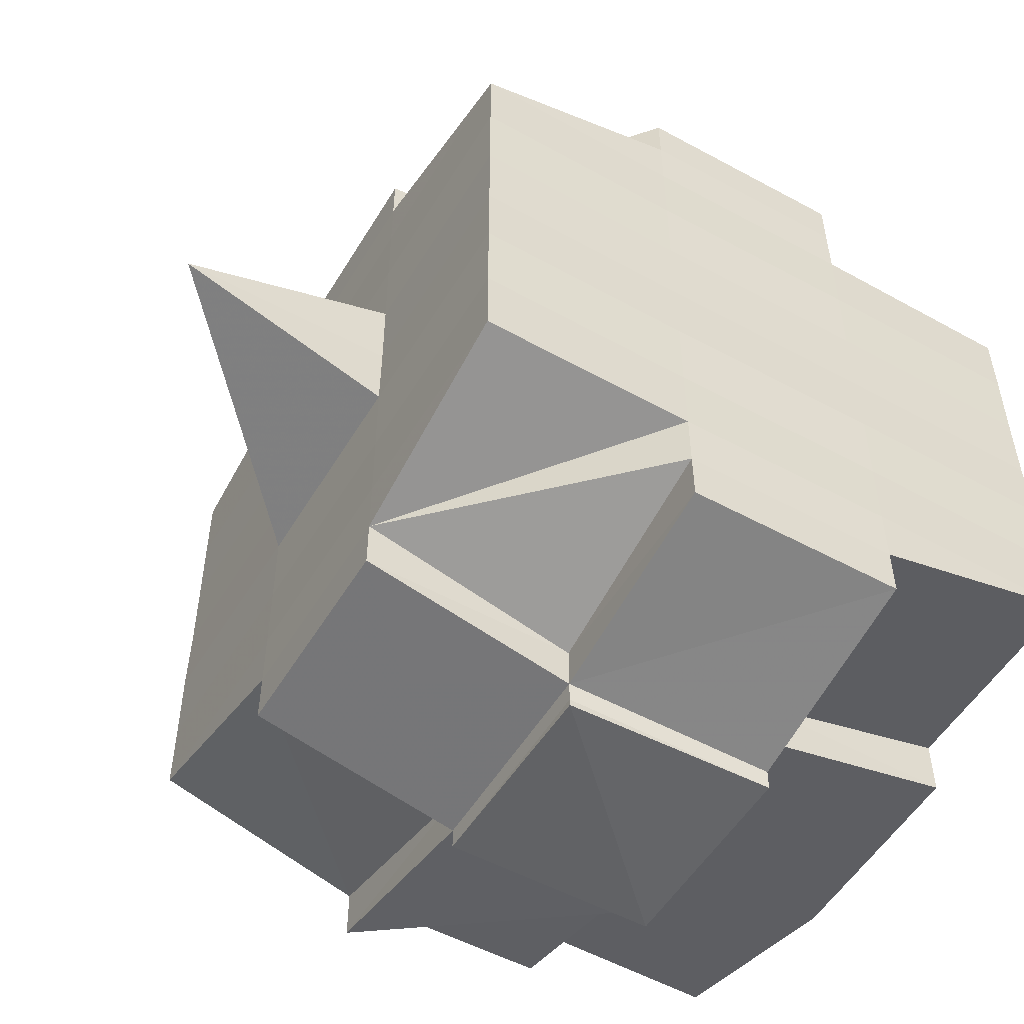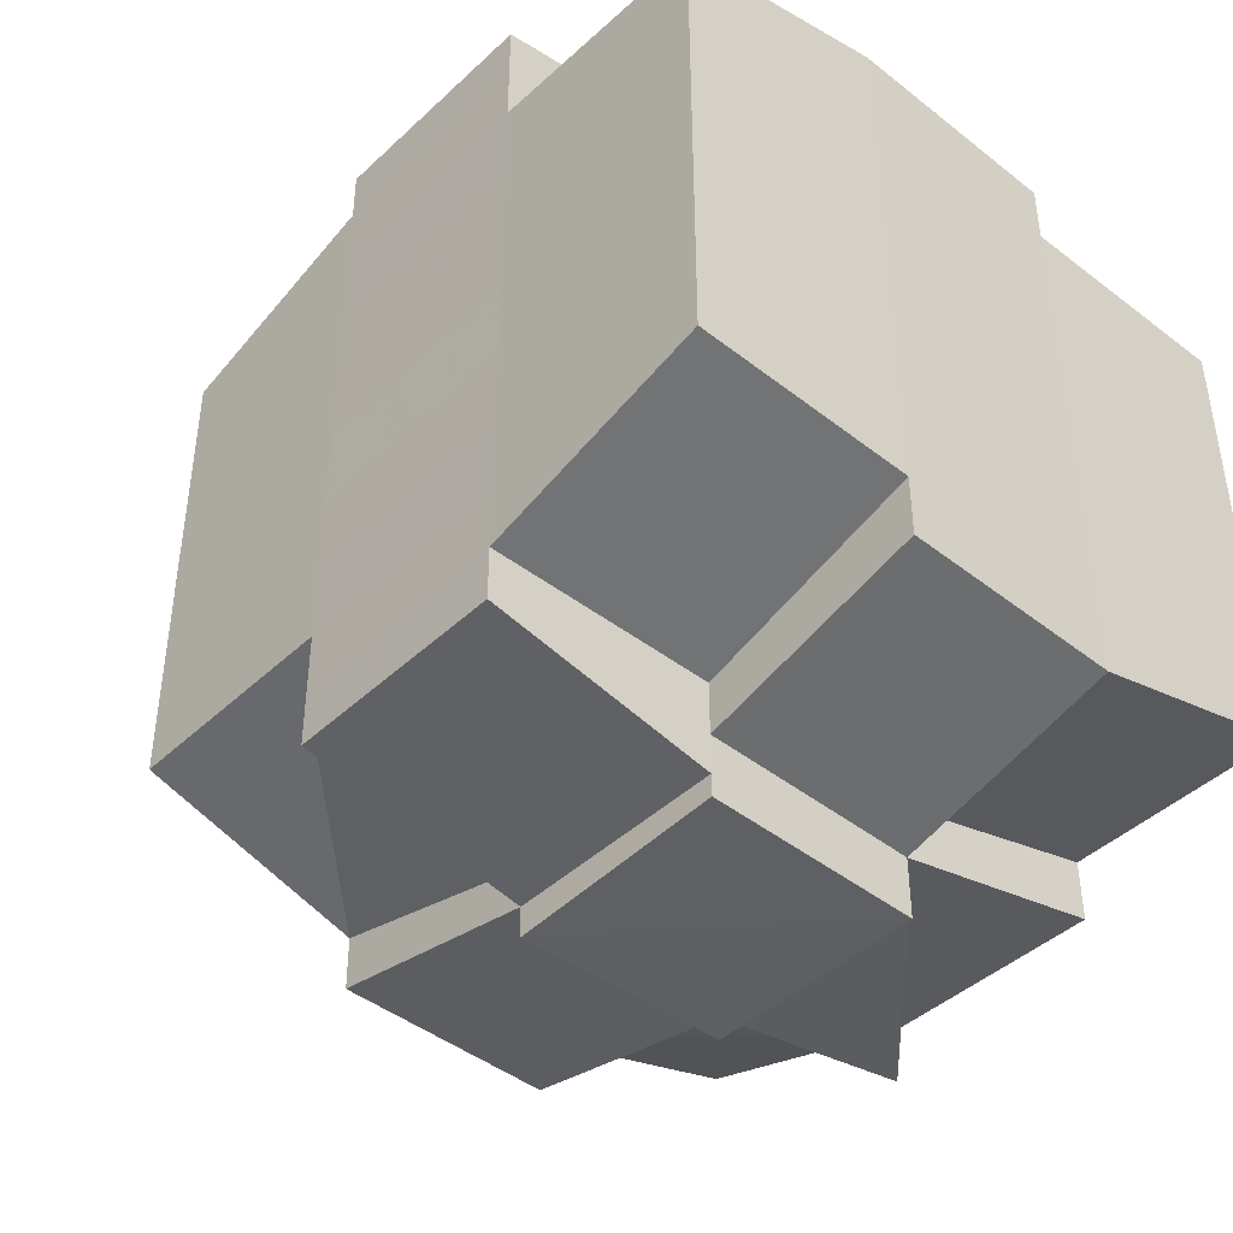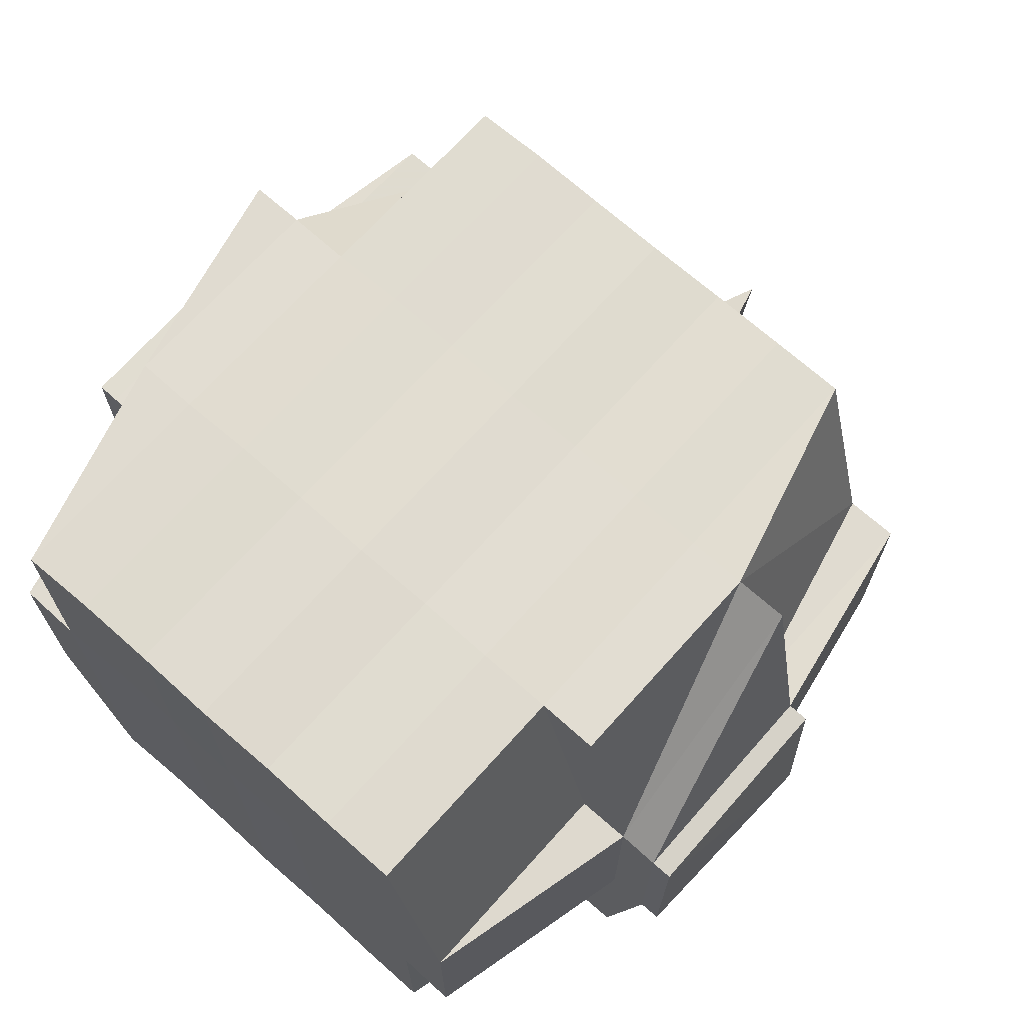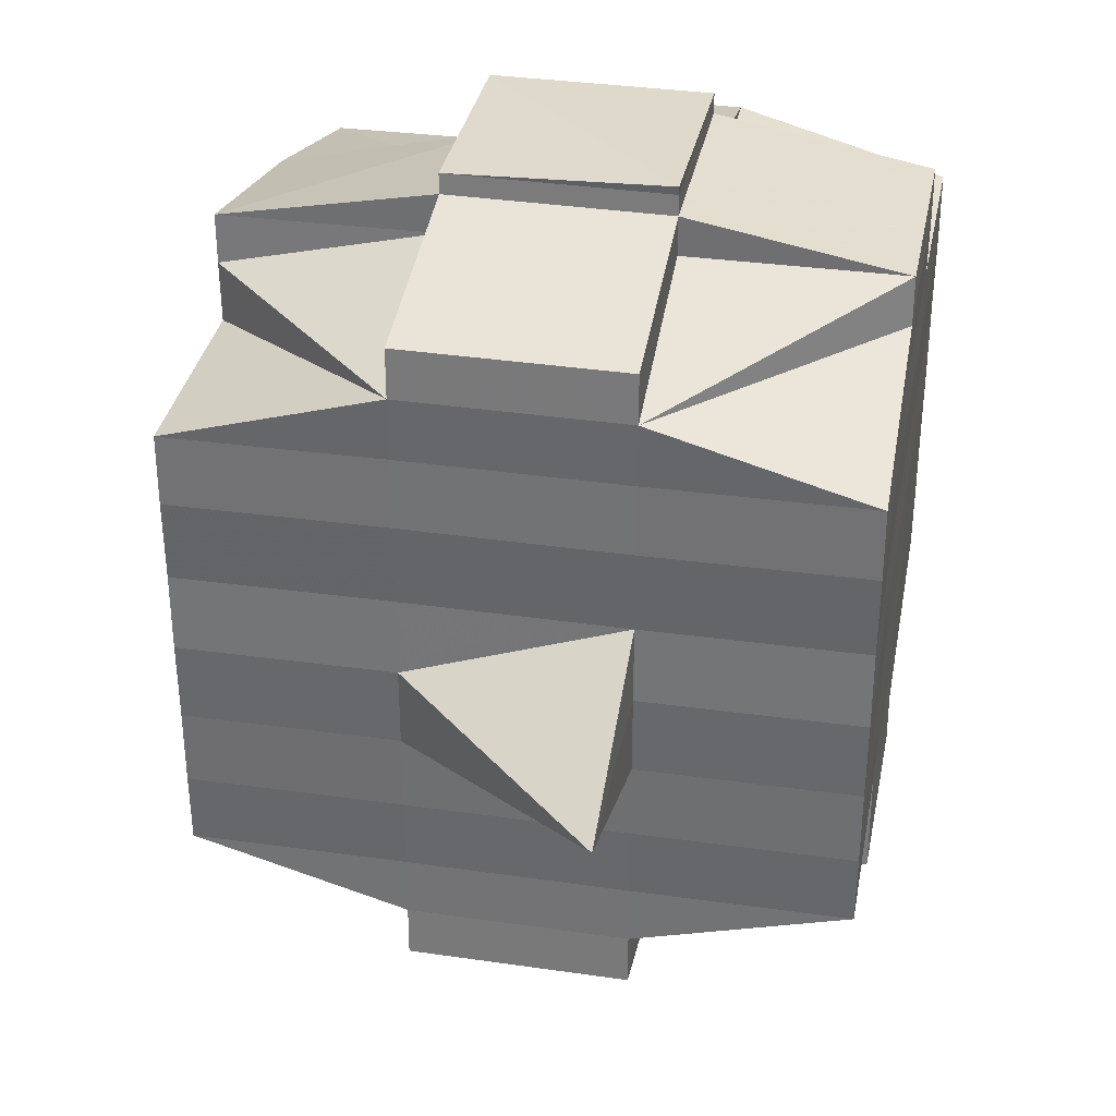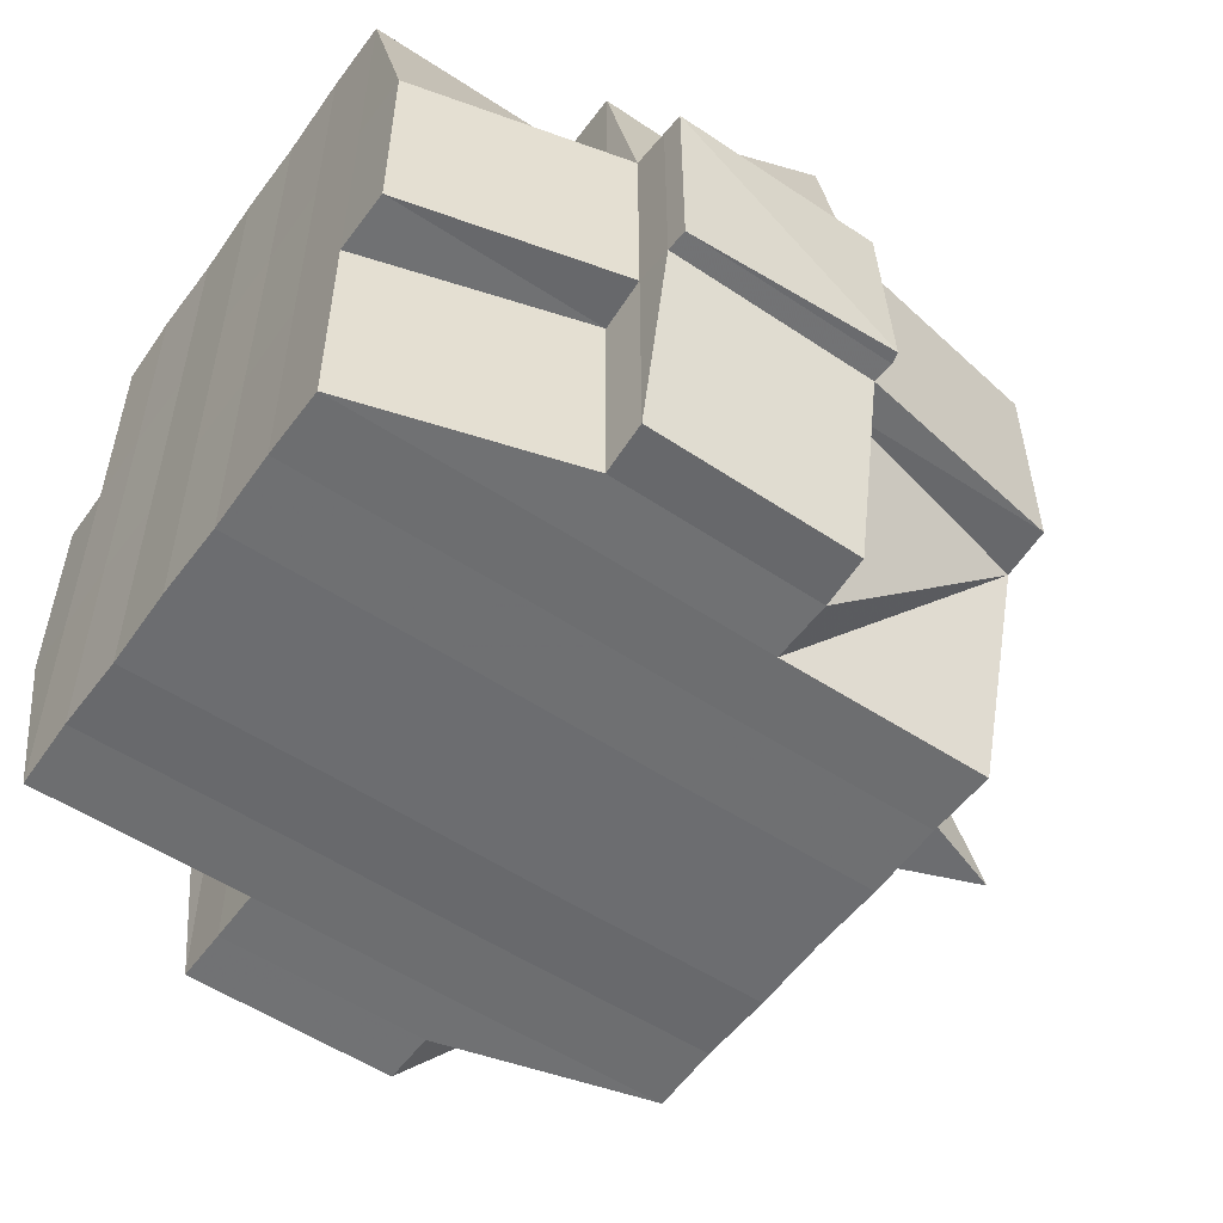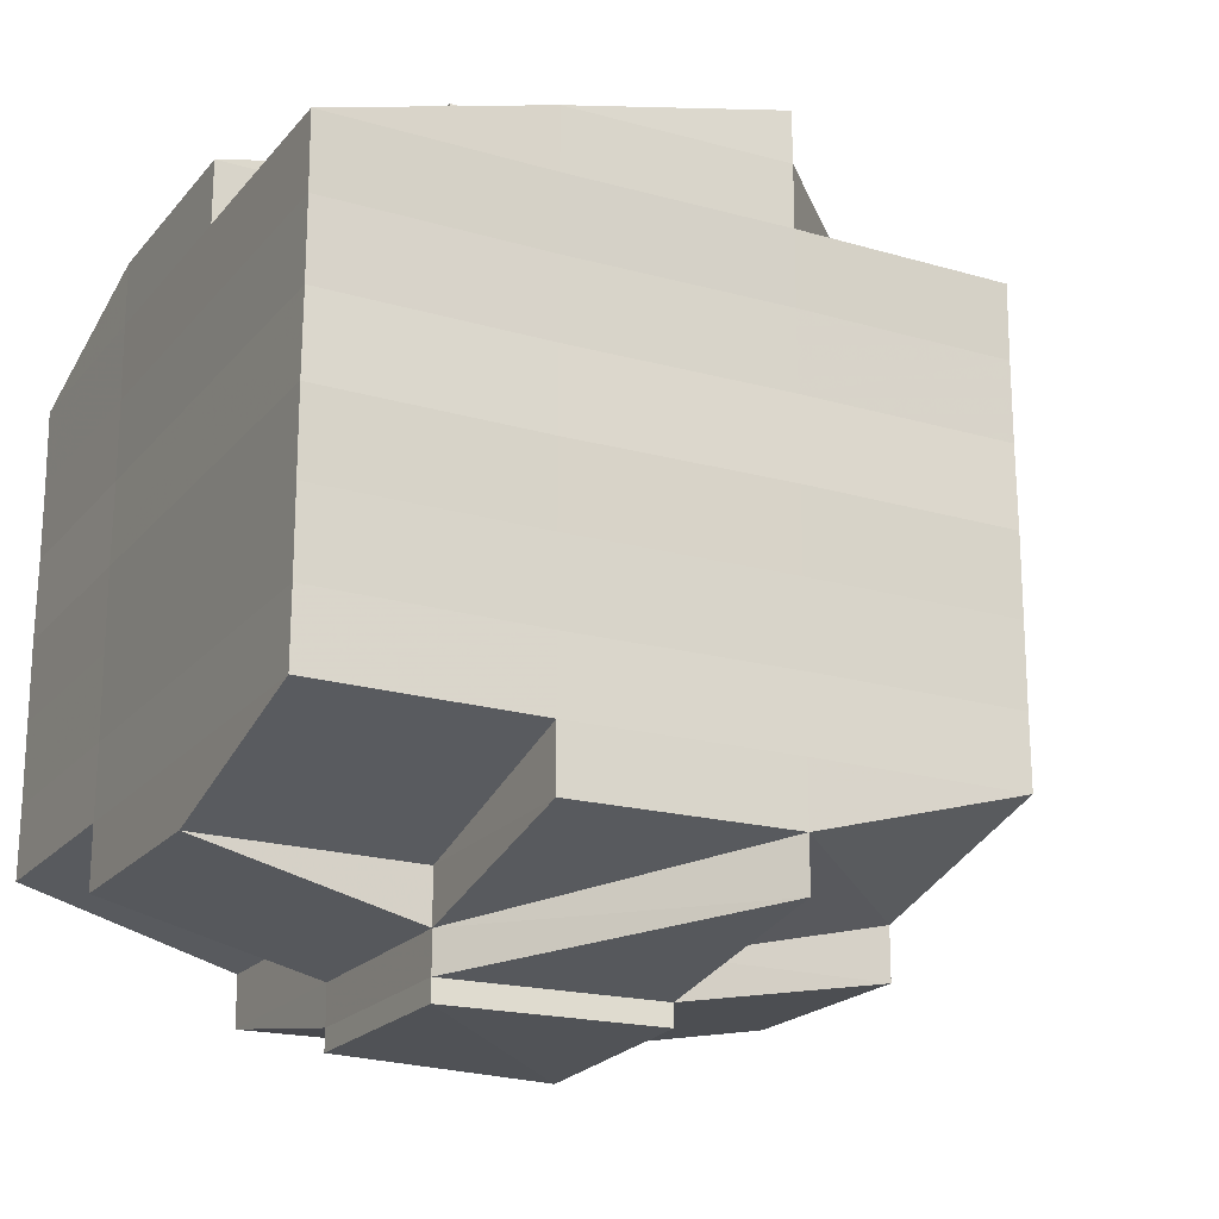
<metadata>
{"format":"obj","ext":"obj","renderer":"f3d","projection":"perspective","resolution":1024,"background":"white","views":[{"elev":-53.1,"azim":-30.6,"up":"+Z"},{"elev":-43.6,"azim":47.3,"up":"+Z"},{"elev":69.4,"azim":131.6,"up":"+Y"},{"elev":34.1,"azim":-79.2,"up":"+Z"},{"elev":-54.2,"azim":145.0,"up":"+Y"},{"elev":-20.1,"azim":152.1,"up":"+Z"}]}
</metadata>
<code>
o 1488
v 2250 1860 10.12
v 2250 1860 10.12
v 2250 1860 10.12
v 2250 1860 10.12
v 2250 1860 10.12
v 2250 1860 10.12
v 2250 1860 10.12
v 2250 1860 10.12
v 2250 1860 10.12
v 2250 1860 10.12
v 2250 1860 10.12
v 2250 1860 10.12
v 2250 1860 10.12
v 2250 1860 10.12
v 2250 1860 10.12
v 2250 1860 10.12
v 2250 1860 10.12
v 2250 1860 10.12
v 2250 1860 10.12
v 2250 1860 10.12
v 2250 1860 10.12
v 2250 1860 10.12
v 2250 1860 10.12
v 2250 1860 10.12
v 2250 1860 10.12
v 2250 1860 10.12
v 2250 1860 10.12
v 2250 1860 10.12
v 2250 1860 10.12
v 2250 1860 10.12
v 2250 1860 10.12
v 2250 1860 10.12
v 2250 1860 10.12
v 2250 1860 10.12
v 2250 1860 10.12
v 2250 1860 10.12
v 2250 1860 10.12
v 2250 1860 10.12
v 2250 1860 10.12
v 2250 1860 10.12
v 2250 1860 10.13
v 2250 1860 10.13
v 2250 1860 10.13
v 2250 1860 10.13
v 2250 1860 10.13
v 2250 1860 10.14
v 2250 1860 10.14
v 2250 1860 10.13
v 2250 1860 10.14
v 2250 1860 10.14
v 2250 1860 10.14
v 2250 1860 10.14
v 2250 1860 10.14
v 2250 1860 10.14
v 2250 1860 10.15
v 2250 1860 10.15
v 2250 1860 10.15
v 2250 1860 10.15
v 2250 1860 10.15
v 2250 1860 10.14
v 2250 1860 10.15
v 2250 1860 10.15
v 2250 1860 10.15
v 2250 1860 10.15
v 2250 1860 10.15
v 2250 1860 10.15
v 2250 1860 10.15
v 2250 1860 10.15
v 2250 1860 10.15
v 2250 1860 10.15
v 2250 1860 10.15
v 2250 1860 10.15
v 2250 1860 10.15
v 2250 1860 10.15
v 2250 1860 10.15
v 2250 1860 10.15
v 2250 1860 10.15
v 2250 1860 10.15
v 2250 1860 10.15
v 2250 1860 10.15
v 2250 1860 10.15
v 2250 1860 10.15
v 2250 1860 10.15
v 2250 1860 10.15
v 2250 1860 10.15
v 2250 1860 10.15
v 2250 1860 10.15
v 2250 1860 10.15
v 2250 1860 10.15
v 2250 1860 10.15
v 2250 1860 10.15
v 2250 1860 10.15
v 2250 1860 10.15
v 2250 1860 10.15
v 2250 1860 10.15
v 2250 1860 10.15
v 2250 1860 10.15
v 2250 1860 10.15
v 2250 1860 10.15
v 2250 1860 10.15
v 2250 1860 10.15
v 2250 1860 10.15
v 2250 1860 10.15
v 2250 1860 10.15
v 2250 1860 10.15
v 2250 1860 10.15
v 2250 1860 10.15
v 2250 1860 10.15
v 2250 1860 10.15
v 2250 1860 10.15
v 2250 1860 10.15
v 2250 1860 10.15
v 2250 1860 10.15
v 2250 1860 10.15
v 2250 1860 10.14
v 2250 1860 10.14
v 2250 1860 10.15
v 2250 1860 10.14
v 2250 1860 10.14
v 2250 1860 10.14
v 2250 1860 10.14
v 2250 1860 10.14
v 2250 1860 10.14
v 2250 1860 10.13
v 2250 1860 10.13
v 2250 1860 10.14
v 2250 1860 10.13
v 2250 1860 10.13
v 2250 1860 10.13
v 2250 1860 10.12
v 2250 1860 10.12
v 2250 1860 10.12
v 2250 1860 10.12
v 2250 1860 10.12
v 2250 1860 10.12
v 2250 1860 10.13
v 2250 1860 10.12
v 2250 1860 10.12
v 2250 1860 10.12
v 2250 1860 10.12
v 2250 1860 10.12
v 2250 1860 10.12
v 2250 1860 10.12
v 2250 1860 10.13
v 2250 1860 10.13
v 2250 1860 10.13
v 2250 1860 10.13
v 2250 1860 10.12
v 2250 1860 10.12
v 2250 1860 10.12
v 2250 1860 10.12
v 2250 1860 10.12
v 2250 1860 10.12
v 2250 1860 10.12
v 2250 1860 10.12
v 2250 1860 10.12
v 2250 1860 10.12
v 2250 1860 10.12
v 2250 1860 10.12
v 2250 1860 10.12
v 2250 1860 10.12
v 2250 1860 10.13
v 2250 1860 10.12
v 2250 1860 10.12
v 2250 1860 10.13
v 2250 1860 10.12
v 2250 1860 10.13
v 2250 1860 10.13
v 2250 1860 10.13
v 2250 1860 10.14
v 2250 1860 10.13
v 2250 1860 10.12
v 2250 1860 10.12
v 2250 1860 10.12
v 2250 1860 10.14
v 2250 1860 10.14
v 2250 1860 10.14
v 2250 1860 10.14
v 2250 1860 10.14
v 2250 1860 10.14
v 2250 1860 10.14
v 2250 1860 10.14
v 2250 1860 10.14
v 2250 1860 10.14
v 2250 1860 10.14
v 2250 1860 10.15
v 2250 1860 10.14
v 2250 1860 10.15
v 2250 1860 10.15
v 2250 1860 10.15
v 2250 1860 10.14
v 2250 1860 10.14
v 2250 1860 10.15
v 2250 1860 10.15
v 2250 1860 10.15
v 2250 1860 10.15
v 2250 1860 10.15
v 2250 1860 10.15
v 2250 1860 10.15
v 2250 1860 10.15
v 2250 1860 10.15
v 2250 1860 10.15
v 2250 1860 10.15
v 2250 1860 10.15
v 2250 1860 10.15
v 2250 1860 10.15
v 2250 1860 10.15
v 2250 1860 10.15
v 2250 1860 10.15
v 2250 1860 10.15
v 2250 1860 10.14
v 2250 1860 10.15
v 2250 1860 10.15
v 2250 1860 10.14
v 2250 1860 10.14
v 2250 1860 10.15
v 2250 1860 10.14
v 2250 1860 10.15
v 2250 1860 10.15
v 2250 1860 10.15
v 2250 1860 10.15
v 2250 1860 10.14
v 2250 1860 10.15
v 2250 1860 10.14
v 2250 1860 10.14
v 2250 1860 10.14
v 2250 1860 10.14
v 2250 1860 10.14
v 2250 1860 10.13
v 2250 1860 10.13
v 2250 1860 10.14
v 2250 1860 10.15
v 2250 1860 10.14
v 2250 1860 10.14
v 2250 1860 10.15
v 2250 1860 10.14
v 2250 1860 10.15
v 2250 1860 10.15
v 2250 1860 10.15
v 2250 1860 10.15
v 2250 1860 10.15
v 2250 1860 10.14
v 2250 1860 10.15
v 2250 1860 10.14
v 2250 1860 10.14
v 2250 1860 10.14
v 2250 1860 10.14
v 2250 1860 10.14
v 2250 1860 10.13
v 2250 1860 10.14
v 2250 1860 10.14
v 2250 1860 10.13
v 2250 1860 10.14
v 2250 1860 10.14
v 2250 1860 10.14
v 2250 1860 10.14
v 2250 1860 10.13
v 2250 1860 10.13
v 2250 1860 10.13
v 2250 1860 10.13
v 2250 1860 10.13
v 2250 1860 10.13
v 2250 1860 10.12
v 2250 1860 10.13
v 2250 1860 10.13
v 2250 1860 10.13
v 2250 1860 10.12
v 2250 1860 10.12
v 2250 1860 10.12
v 2250 1860 10.12
v 2250 1860 10.12
v 2250 1860 10.12
v 2250 1860 10.12
v 2250 1860 10.12
v 2250 1860 10.12
v 2250 1860 10.12
v 2250 1860 10.12
v 2250 1860 10.12
v 2250 1860 10.12
v 2250 1860 10.12
v 2250 1860 10.12
v 2250 1860 10.12
v 2250 1860 10.12
v 2250 1860 10.12
v 2250 1860 10.12
v 2250 1860 10.12
v 2250 1860 10.12
v 2250 1860 10.13
v 2250 1860 10.13
v 2250 1860 10.12
v 2250 1860 10.12
v 2250 1860 10.13
v 2250 1860 10.12
v 2250 1860 10.12
v 2250 1860 10.12
v 2250 1860 10.12
v 2250 1860 10.12
v 2250 1860 10.12
v 2250 1860 10.12
v 2250 1860 10.12
v 2250 1860 10.13
v 2250 1860 10.13
v 2250 1860 10.12
v 2250 1860 10.13
v 2250 1860 10.13
v 2250 1860 10.14
v 2250 1860 10.14
v 2250 1860 10.14
v 2250 1860 10.14
v 2250 1860 10.14
v 2250 1860 10.14
v 2250 1860 10.12
v 2250 1860 10.12
v 2250 1860 10.12
v 2250 1860 10.12
v 2250 1860 10.12
v 2250 1860 10.12
v 2250 1860 10.12
v 2250 1860 10.12
v 2250 1860 10.12
v 2250 1860 10.12
v 2250 1860 10.12
v 2250 1860 10.12
v 2250 1860 10.12
v 2250 1860 10.12
v 2250 1860 10.12
v 2250 1860 10.12
v 2250 1860 10.12
v 2250 1860 10.12
v 2250 1860 10.12
v 2250 1860 10.12
v 2250 1860 10.12
v 2250 1860 10.12
v 2250 1860 10.12
v 2250 1860 10.12
v 2250 1860 10.12
v 2250 1860 10.14
v 2250 1860 10.14
v 2250 1860 10.13
v 2250 1860 10.14
v 2250 1860 10.14
v 2250 1860 10.15
v 2250 1860 10.15
v 2250 1860 10.15
v 2250 1860 10.15
v 2250 1860 10.15
v 2250 1860 10.15
v 2250 1860 10.15
v 2250 1860 10.15
v 2250 1860 10.15
v 2250 1860 10.15
v 2250 1860 10.15
v 2250 1860 10.15
v 2250 1860 10.15
v 2250 1860 10.15
v 2250 1860 10.15
v 2250 1860 10.15
v 2250 1860 10.15
v 2250 1860 10.15
v 2250 1860 10.15
v 2250 1860 10.15
v 2250 1860 10.15
v 2250 1860 10.15
v 2250 1860 10.15
v 2250 1860 10.15
f 1 2 3
f 4 5 2
f 6 7 5
f 8 9 4
f 9 10 11
f 12 8 13
f 14 15 7
f 16 17 3
f 18 19 16
f 20 21 17
f 22 23 21
f 24 25 22
f 26 27 23
f 28 29 20
f 29 30 20
f 31 29 32
f 33 34 30
f 28 35 36
f 30 37 35
f 38 39 37
f 38 40 39
f 41 42 40
f 43 44 42
f 41 43 45
f 46 47 44
f 43 46 48
f 49 50 47
f 46 49 51
f 52 53 50
f 49 52 54
f 55 56 53
f 55 57 56
f 58 59 57
f 52 55 60
f 61 62 58
f 62 63 64
f 63 65 66
f 67 58 68
f 69 61 68
f 70 66 71
f 68 71 72
f 73 72 74
f 75 76 70
f 77 75 78
f 76 79 80
f 81 80 82
f 83 79 84
f 85 84 86
f 87 83 88
f 88 82 89
f 90 89 91
f 92 87 93
f 94 93 95
f 96 92 95
f 95 97 98
f 99 86 97
f 100 101 99
f 101 102 103
f 64 99 104
f 105 100 104
f 104 103 106
f 104 106 107
f 108 107 109
f 110 105 111
f 112 111 55
f 113 110 55
f 114 55 52
f 115 114 52
f 73 114 115
f 115 52 49
f 116 117 115
f 118 115 49
f 119 116 118
f 120 115 118
f 118 49 46
f 121 118 46
f 122 119 121
f 123 118 121
f 121 46 43
f 124 121 43
f 125 122 124
f 126 121 124
f 124 43 41
f 127 124 41
f 128 125 127
f 129 124 127
f 127 41 130
f 130 41 131
f 132 131 133
f 134 127 130
f 135 128 134
f 136 127 134
f 137 134 138
f 134 139 140
f 141 140 142
f 141 134 143
f 144 145 136
f 145 146 147
f 144 147 148
f 149 148 150
f 151 150 152
f 153 154 151
f 155 144 154
f 156 157 152
f 158 159 152
f 160 161 159
f 162 144 155
f 163 164 157
f 163 162 155
f 165 162 163
f 166 167 163
f 167 168 162
f 162 169 144
f 168 170 169
f 171 169 162
f 169 145 144
f 172 163 173
f 174 163 172
f 169 175 145
f 176 175 169
f 170 177 175
f 175 178 145
f 145 178 129
f 178 179 146
f 175 180 178
f 177 181 180
f 182 180 175
f 180 183 178
f 178 183 126
f 183 184 179
f 180 185 183
f 181 186 185
f 187 185 180
f 186 188 189
f 190 189 185
f 185 191 183
f 185 189 191
f 183 191 123
f 191 192 184
f 189 193 191
f 191 193 120
f 193 194 192
f 193 195 194
f 189 196 193
f 196 68 193
f 197 196 189
f 197 198 196
f 199 198 200
f 201 77 197
f 198 202 203
f 204 205 202
f 206 205 207
f 208 197 209
f 209 91 210
f 209 210 211
f 212 208 209
f 213 208 212
f 95 208 213
f 212 209 214
f 214 209 187
f 214 211 215
f 216 95 213
f 213 212 217
f 217 212 214
f 218 95 216
f 219 220 218
f 221 96 216
f 222 223 217
f 224 222 225
f 226 224 227
f 228 217 225
f 229 226 230
f 231 216 228
f 216 232 233
f 231 233 234
f 235 216 231
f 236 235 231
f 237 235 236
f 237 238 239
f 240 241 238
f 242 243 236
f 236 231 244
f 244 231 245
f 245 246 247
f 248 247 249
f 250 244 248
f 244 234 251
f 250 251 252
f 253 236 244
f 253 244 250
f 60 236 253
f 254 242 253
f 255 253 250
f 54 253 255
f 256 254 255
f 255 250 257
f 257 250 258
f 257 252 259
f 260 255 257
f 51 255 260
f 261 256 260
f 260 257 262
f 262 259 263
f 262 257 264
f 265 260 262
f 48 260 265
f 266 261 265
f 265 262 267
f 267 262 268
f 267 263 269
f 270 269 271
f 272 271 273
f 274 275 273
f 276 277 270
f 278 14 270
f 278 267 14
f 279 267 278
f 26 279 278
f 279 265 267
f 45 265 279
f 280 279 281
f 282 266 279
f 14 283 284
f 285 283 286
f 287 288 283
f 288 229 289
f 264 289 283
f 283 290 284
f 283 289 290
f 290 174 284
f 284 174 172
f 284 172 291
f 290 292 174
f 289 292 290
f 293 294 291
f 291 295 296
f 297 296 298
f 299 300 298
f 289 230 292
f 258 230 289
f 230 301 292
f 292 301 165
f 292 302 303
f 301 304 302
f 305 306 301
f 306 307 308
f 308 309 304
f 301 308 171
f 310 308 301
f 311 215 309
f 308 311 176
f 225 311 308
f 225 217 311
f 217 214 311
f 311 214 182
f 312 313 314
f 313 315 316
f 312 317 318
f 317 319 320
f 321 320 322
f 323 324 321
f 324 325 326
f 327 323 328
f 329 330 331
f 332 333 334
f 335 336 333
f 337 338 339
f 340 341 338
f 342 343 344
f 345 346 347
f 348 349 346
f 350 351 352
f 353 354 355
f 356 357 354
f 358 359 355
f 360 357 359
f 361 362 363
f 363 364 365

</code>
